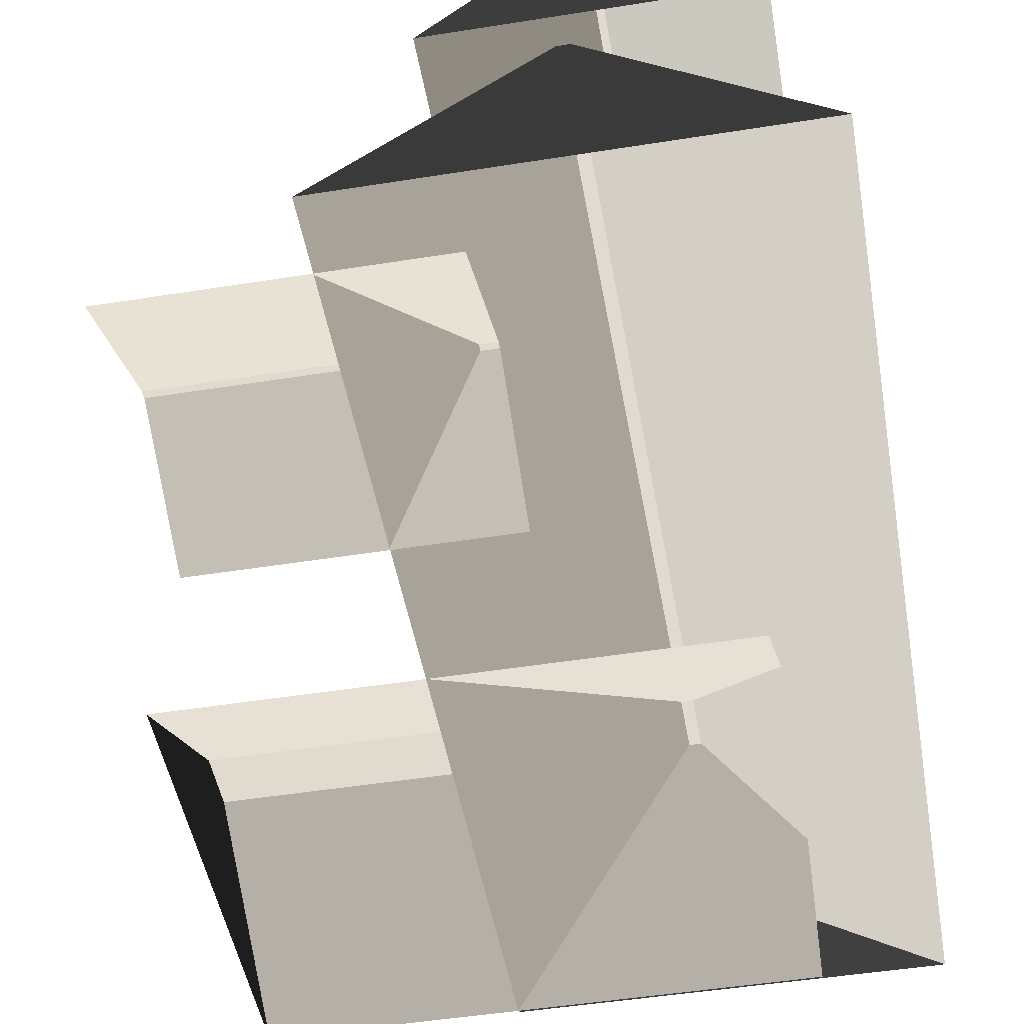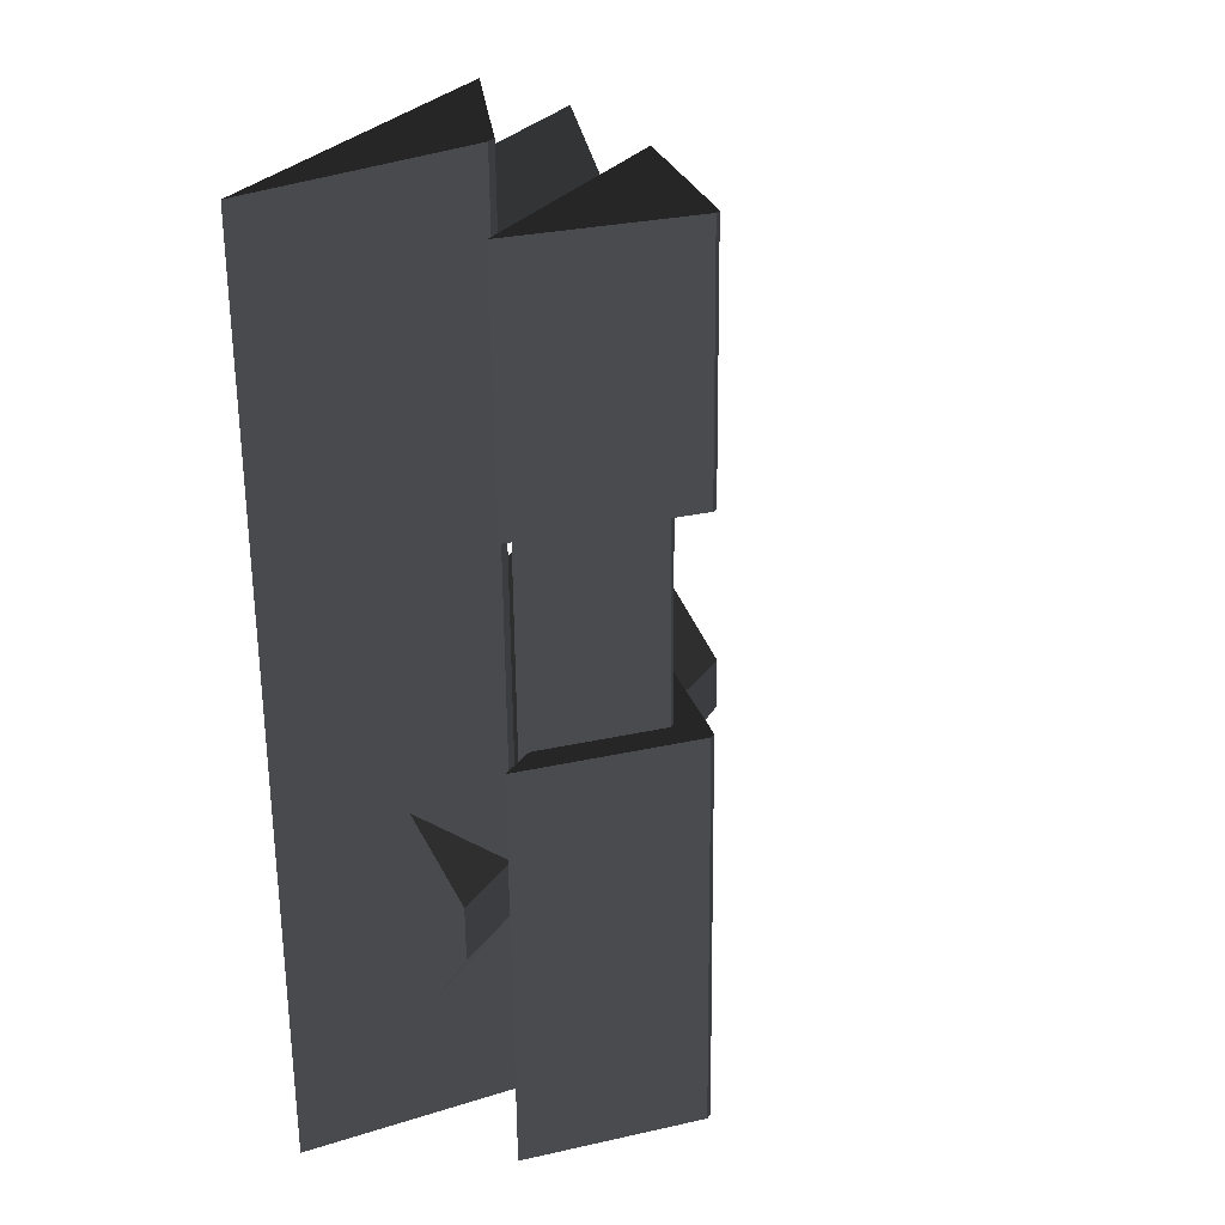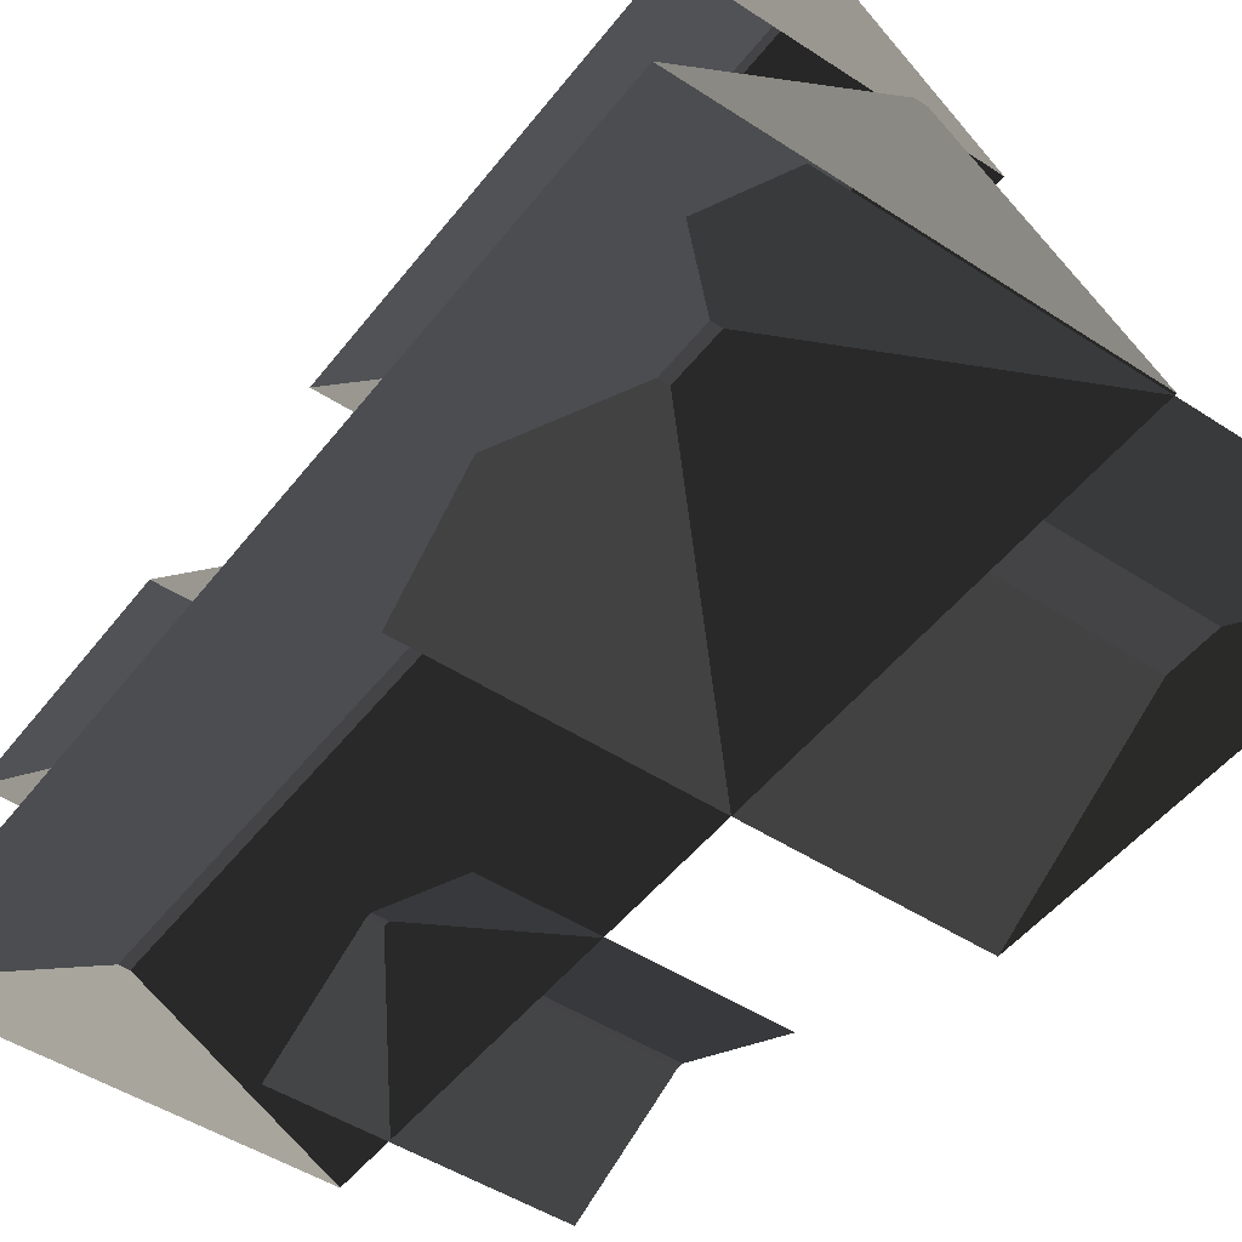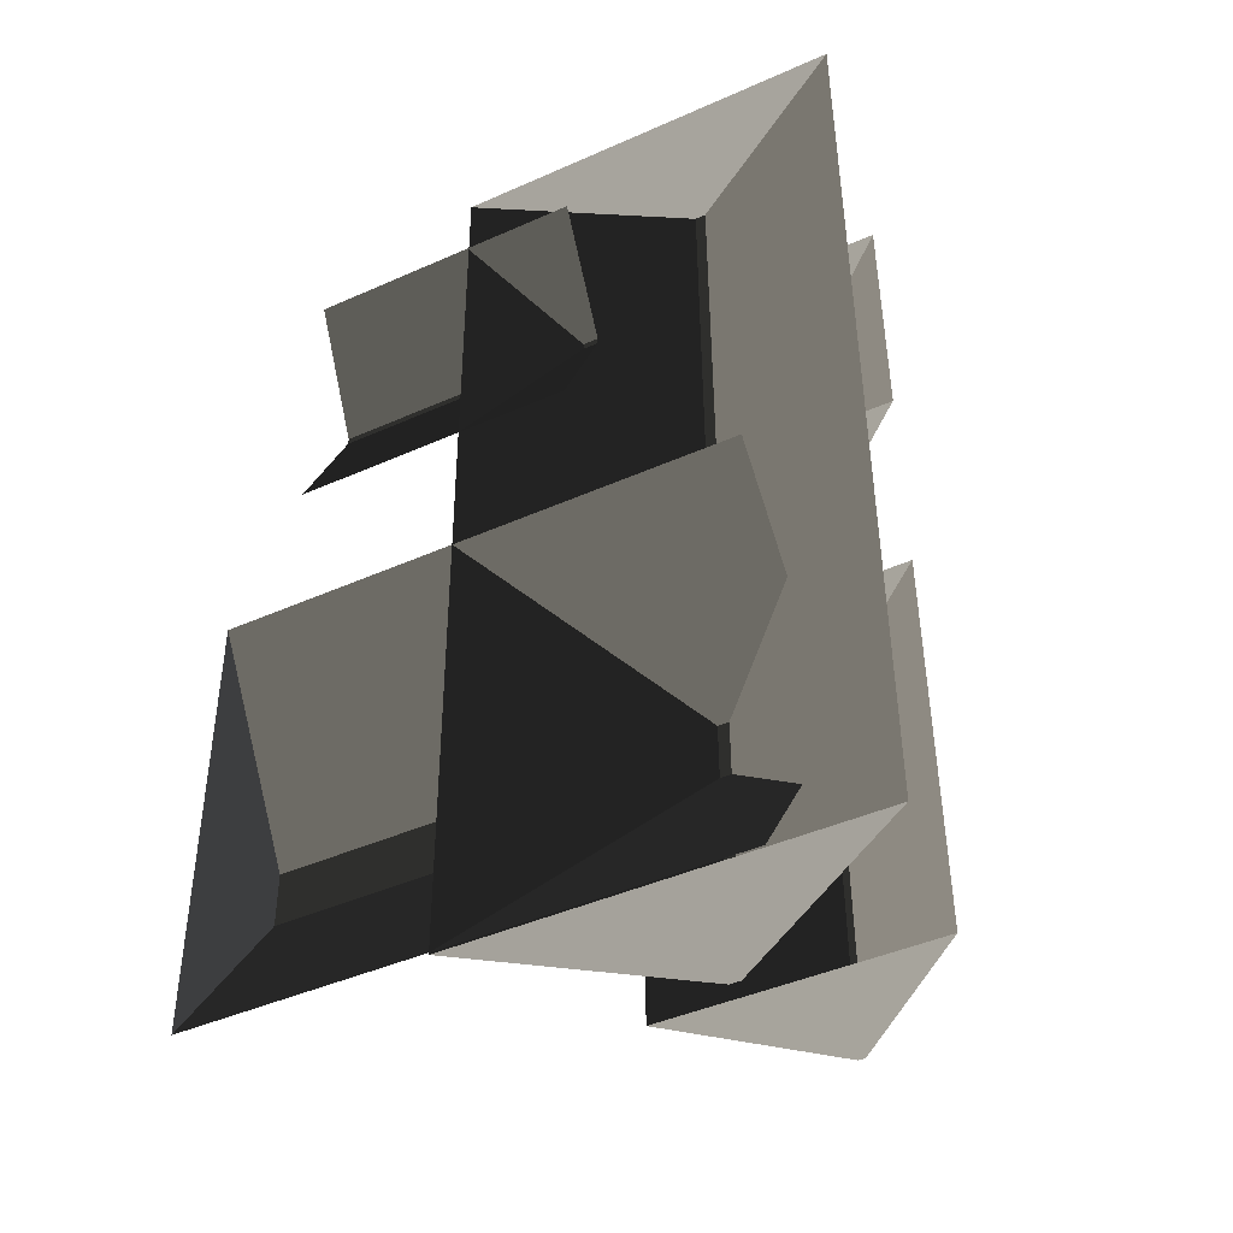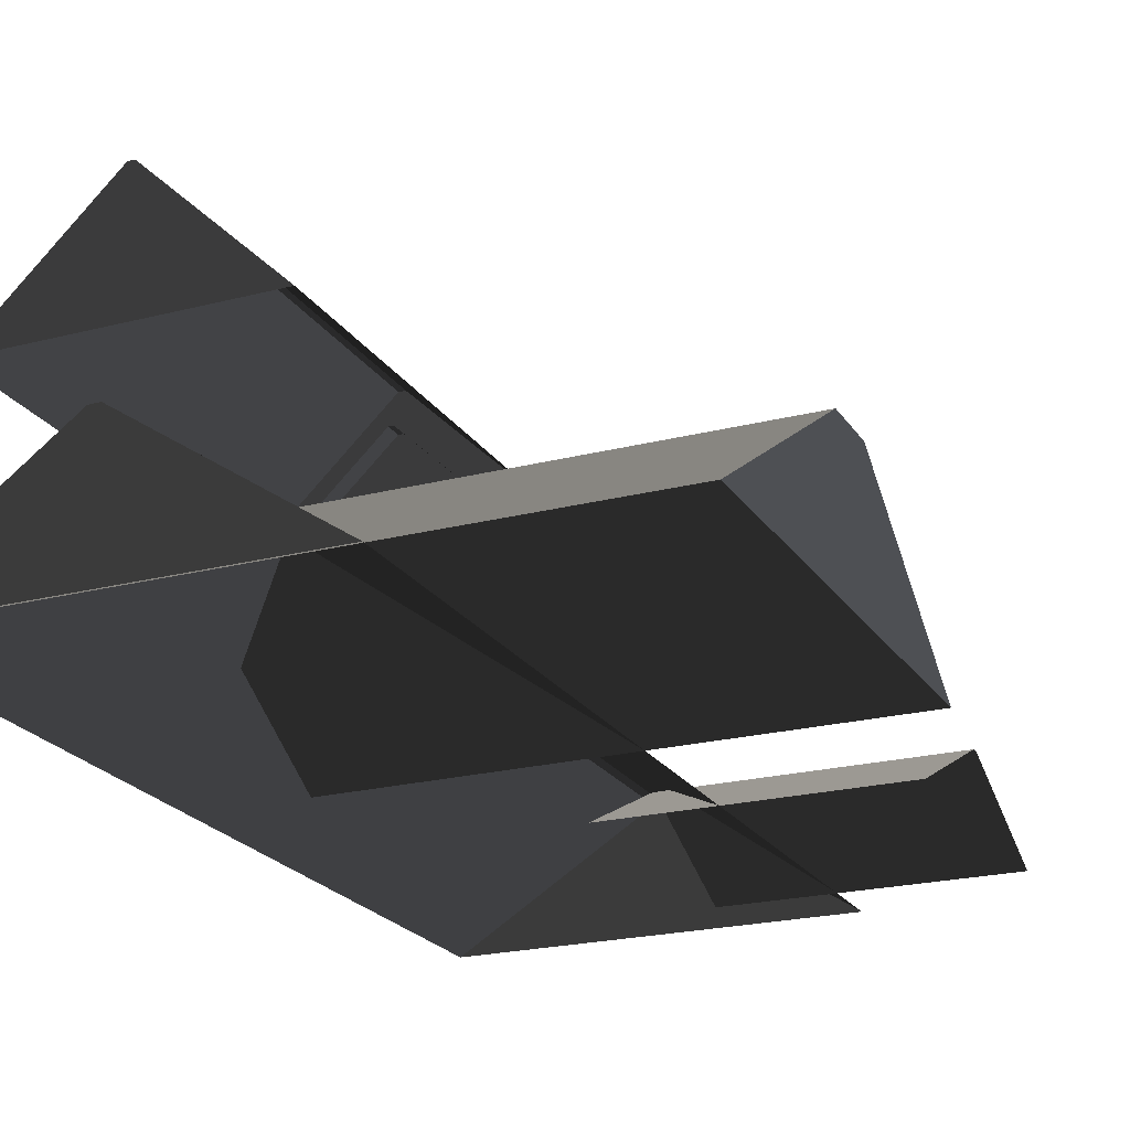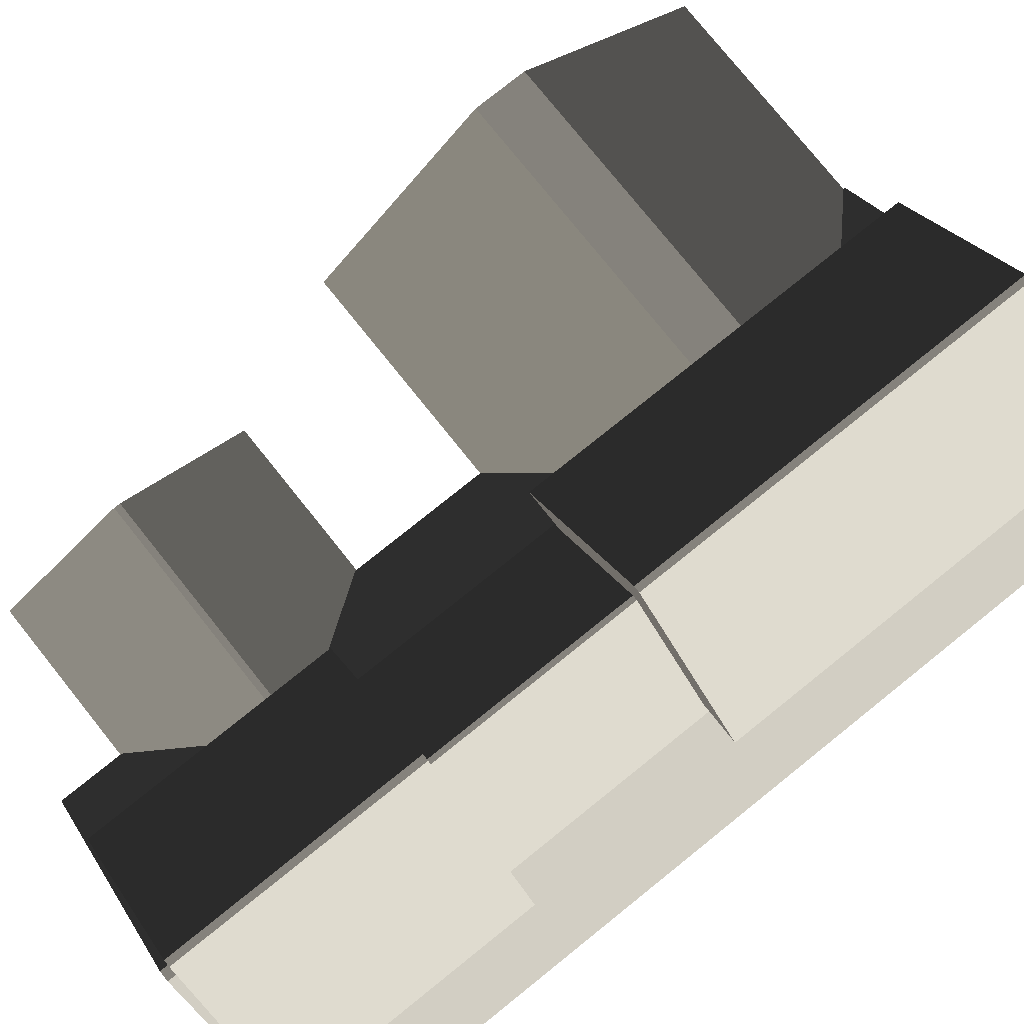
<metadata>
{"format":"obj","ext":"obj","renderer":"f3d","projection":"perspective","resolution":1024,"background":"white","views":[{"elev":-49.3,"azim":-170.0,"up":"+Z"},{"elev":27.3,"azim":-62.4,"up":"+Y"},{"elev":-48.3,"azim":-36.2,"up":"+Z"},{"elev":-44.0,"azim":-152.5,"up":"+Y"},{"elev":-21.6,"azim":24.6,"up":"+Z"},{"elev":77.8,"azim":-128.7,"up":"+Z"}]}
</metadata>
<code>
v 2.848 -0.0375 0.8887
v 2.948 -2.998 2.897
v 2.848 -6.882 0.9615
v 2.948 -3.879 2.906
v 2.848 -6.882 0.9615
v 2.948 -3.879 2.906
v -5.229 -6.882 0.9615
v -5.329 -3.879 2.906
v -5.329 -2.998 2.897
v -5.329 -3.879 2.906
v 2.948 -2.998 2.897
v 2.948 -3.879 2.906
v -5.229 -0.0375 0.8887
v -5.329 -2.998 2.897
v 2.848 -0.0375 0.8887
v 2.948 -2.998 2.897
v -5.761 -0.2071 4.074
v -4.21 -0.1912 5.559
v -5.761 3.435 4.036
v -4.21 3.451 5.52
v -4.21 -0.1912 5.559
v -4.132 -0.1912 5.559
v -4.21 3.451 5.52
v -4.132 3.451 5.52
v -2.581 3.435 4.036
v -4.132 3.451 5.52
v -2.581 -0.207 4.074
v -4.132 -0.1912 5.559
v -2.053 3.374 4.142
v -4.12 3.395 6.12
v -6.289 3.374 4.142
v -4.223 3.395 6.12
v -2.053 -6.296 4.245
v -4.12 -6.275 6.223
v -6.289 -6.296 4.245
v -4.223 -6.275 6.223
v -4.12 0.08626 6.156
v -2.053 0.06523 4.178
v -4.223 0.08626 6.156
v -6.289 0.06524 4.178
v -2.053 0.06523 4.178
v -4.12 0.08626 6.156
v -2.053 -6.296 4.245
v -4.12 -6.275 6.223
v -4.223 -6.275 6.223
v -4.12 -6.275 6.223
v -4.223 0.08626 6.156
v -4.12 0.08626 6.156
v -6.289 -6.296 4.245
v -4.223 -6.275 6.223
v -6.289 0.06524 4.178
v -4.223 0.08626 6.156
v -6.289 3.374 4.142
v -4.223 3.395 6.12
v -6.289 7.323 4.1
v -4.223 7.344 6.078
v -4.223 3.395 6.12
v -4.12 3.395 6.12
v -4.223 7.344 6.078
v -4.12 7.344 6.078
v -2.053 7.323 4.1
v -4.12 7.344 6.078
v -2.053 3.374 4.142
v -4.12 3.395 6.12
v -4.12 7.344 6.078
v -2.053 7.323 4.1
v -4.223 7.344 6.078
v -6.289 7.323 4.1
v 1.809 2.227 0.8528
v 1.809 4.304 1.834
v -2.567 2.227 0.8528
v -2.567 4.304 1.834
v -2.567 4.407 1.833
v -2.567 4.304 1.834
v 1.809 4.407 1.833
v 1.809 4.304 1.834
v -2.567 6.463 0.8077
v -2.567 4.407 1.833
v 1.809 6.463 0.8077
v 1.809 4.407 1.833
v -6.965 7.505 0.8084
v -3.983 7.704 2.783
v -0.8321 7.505 0.8084
v -3.814 7.704 2.783
v -0.8321 -6.913 0.9618
v -3.814 -7.069 2.94
v -6.965 -6.913 0.9618
v -3.983 -7.069 2.94
v -6.965 -6.913 0.9618
v -3.983 -7.069 2.94
v -6.965 7.505 0.8084
v -3.983 7.704 2.783
v -3.814 7.704 2.783
v -3.983 7.704 2.783
v -3.814 -7.069 2.94
v -3.983 -7.069 2.94
v -0.8321 7.505 0.8084
v -3.814 7.704 2.783
v -0.8321 -6.913 0.9618
v -3.814 -7.069 2.94
g Building_small_t1.124_35029_110
f 1 3 2
f 2 3 4
f 5 7 6
f 6 7 8
f 9 11 10
f 10 11 12
f 13 15 14
f 14 15 16
f 17 19 18
f 18 19 20
f 21 23 22
f 22 23 24
f 25 27 26
f 26 27 28
f 29 31 30
f 30 31 32
f 33 35 34
f 34 35 36
f 37 39 38
f 38 39 40
f 41 43 42
f 42 43 44
f 45 47 46
f 46 47 48
f 49 51 50
f 50 51 52
f 53 55 54
f 54 55 56
f 57 59 58
f 58 59 60
f 61 63 62
f 62 63 64
f 65 67 66
f 66 67 68
f 69 71 70
f 70 71 72
f 73 75 74
f 74 75 76
f 77 79 78
f 78 79 80
f 81 83 82
f 82 83 84
f 85 87 86
f 86 87 88
f 89 91 90
f 90 91 92
f 93 95 94
f 94 95 96
f 97 99 98
f 98 99 100

</code>
